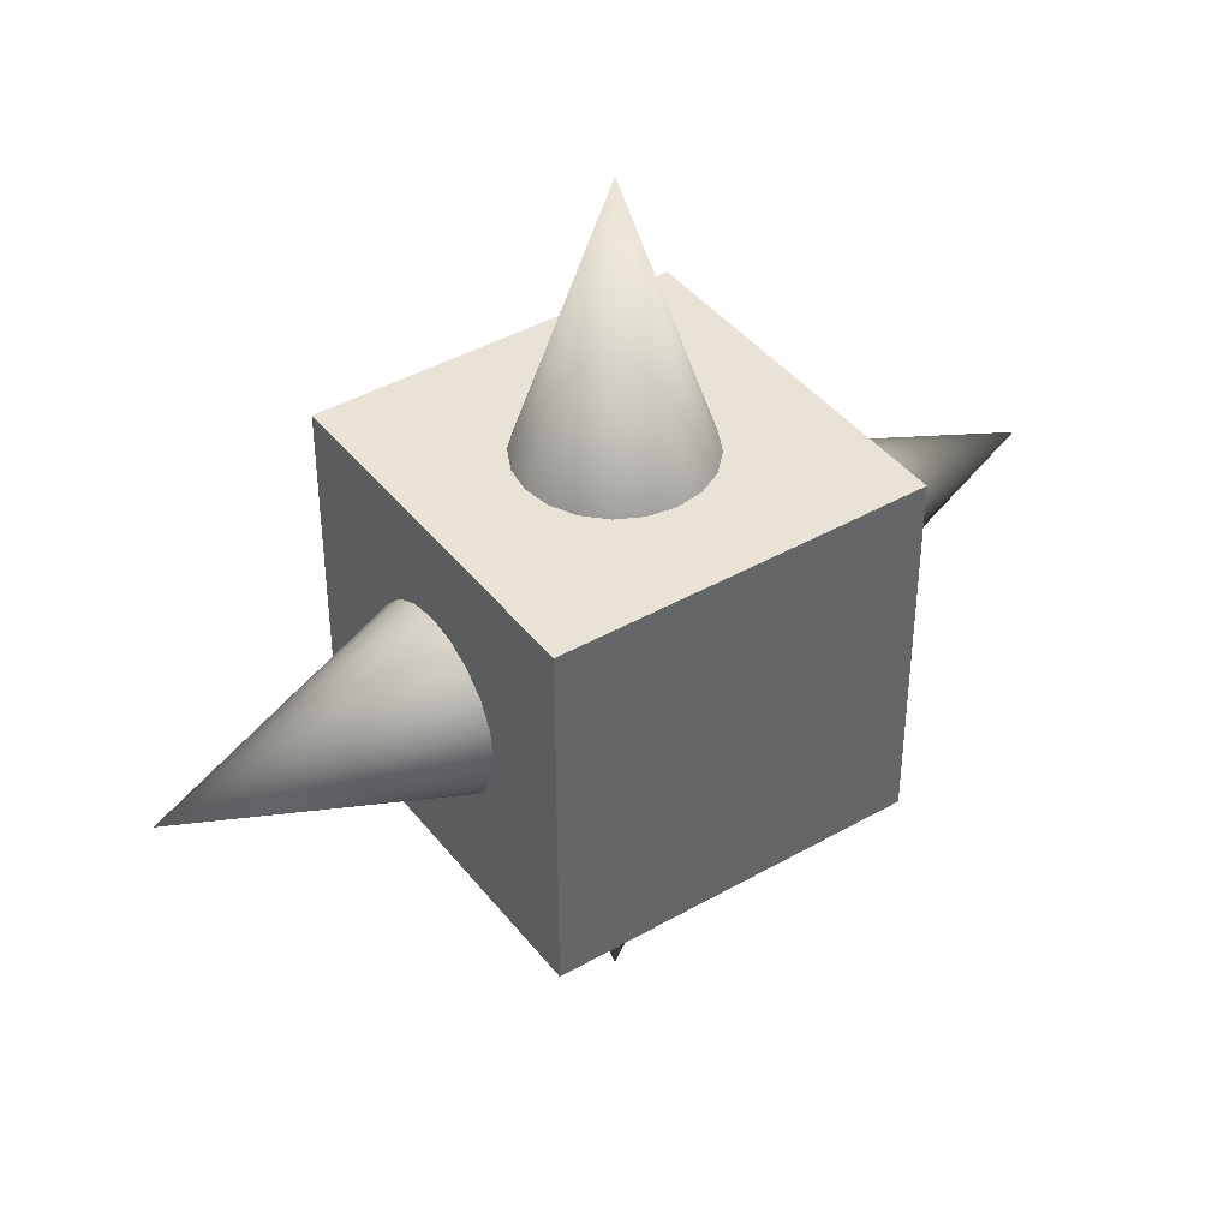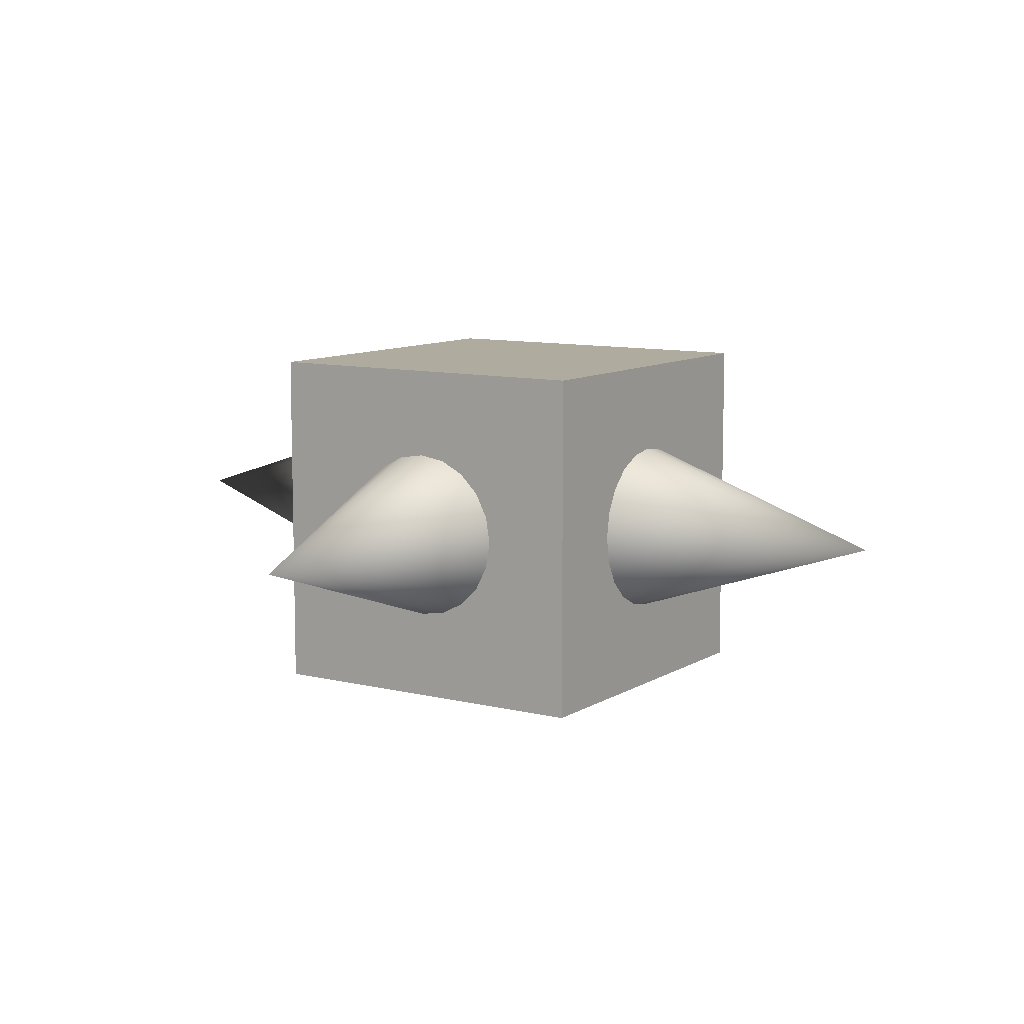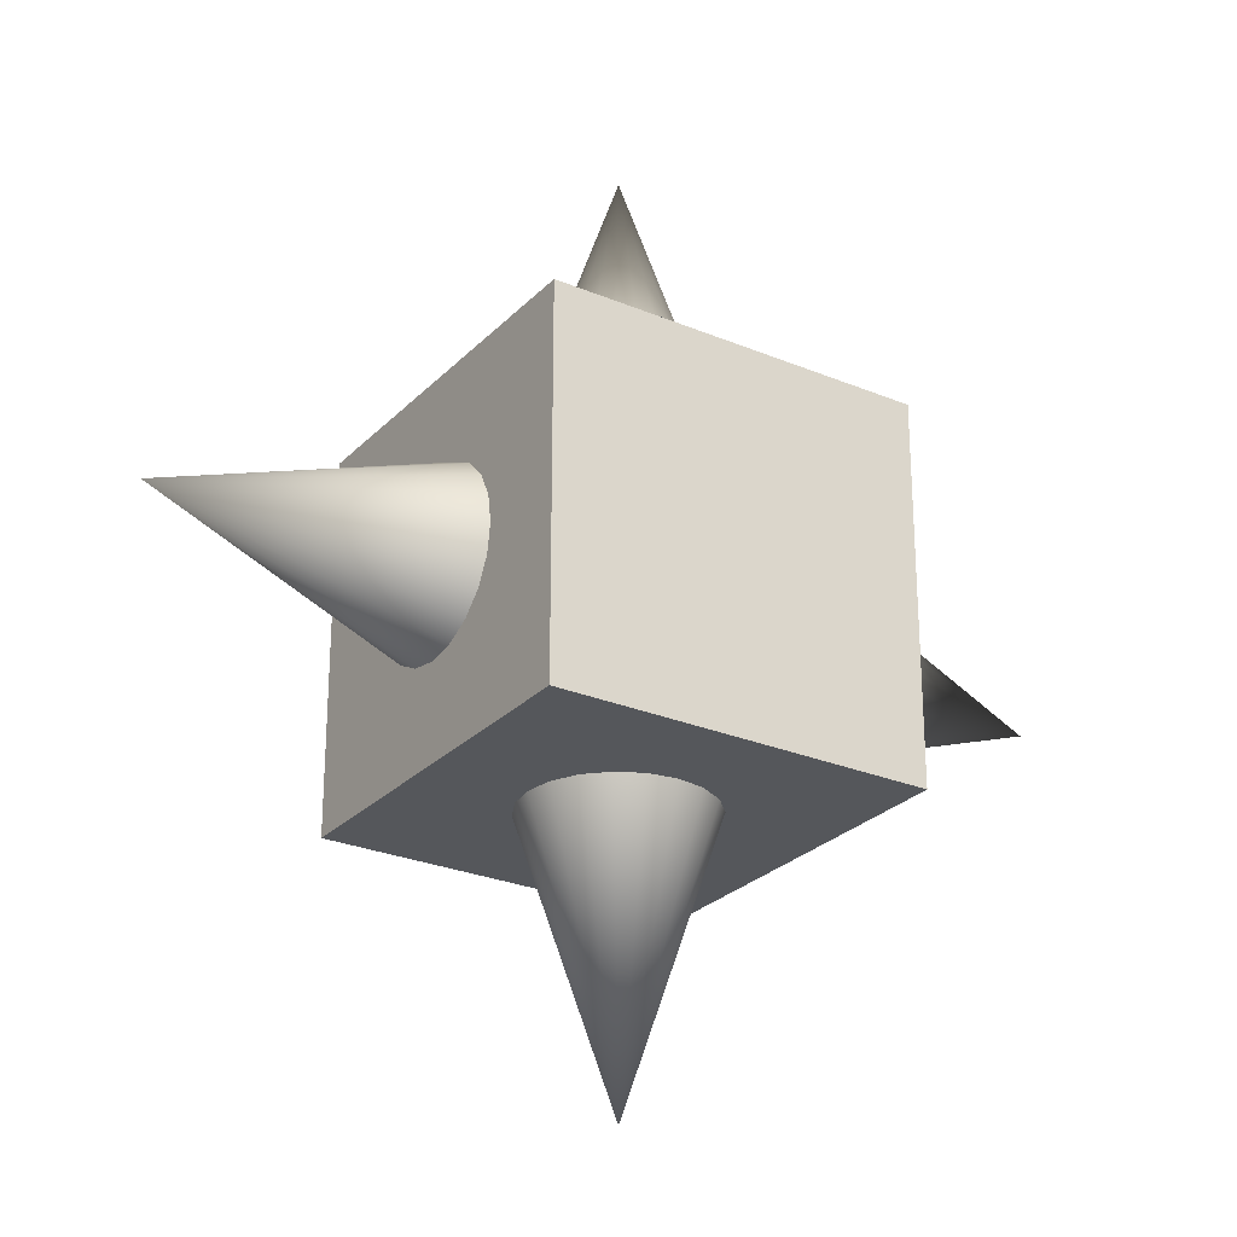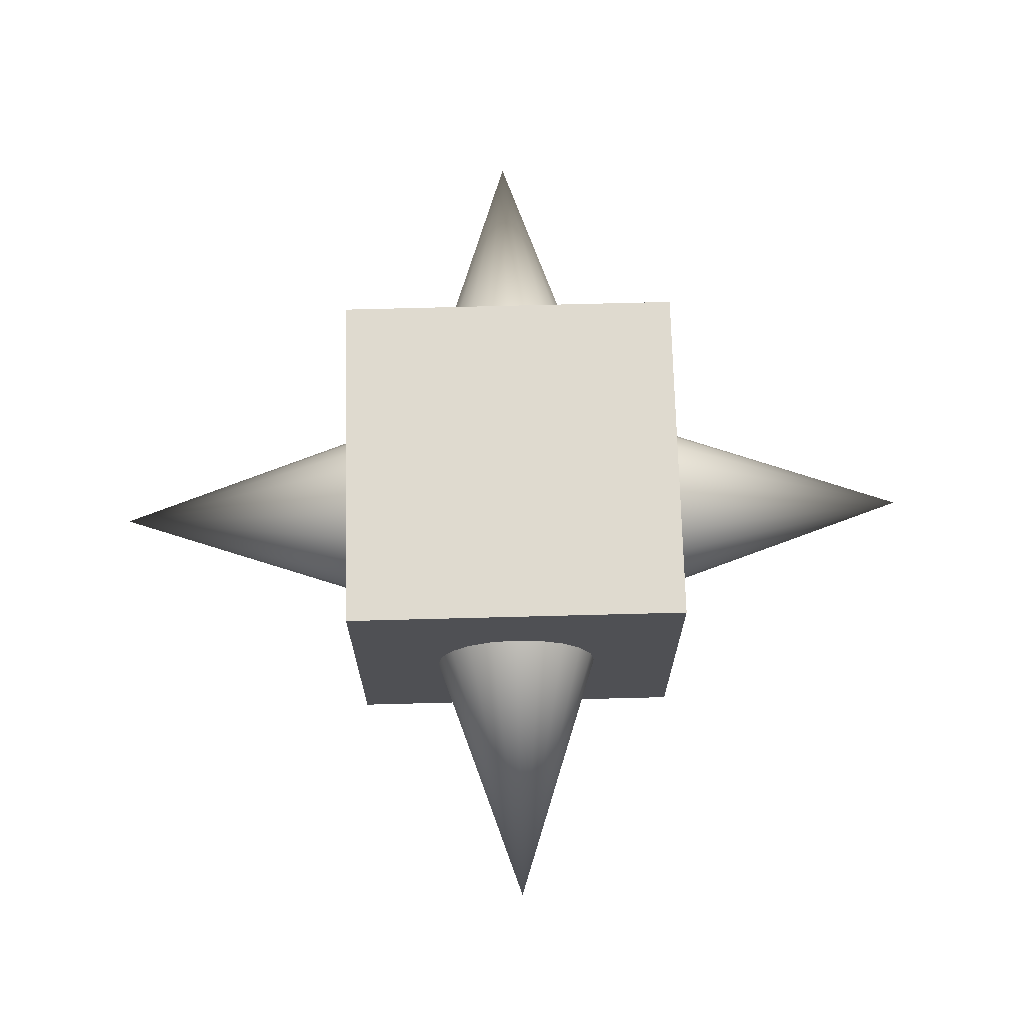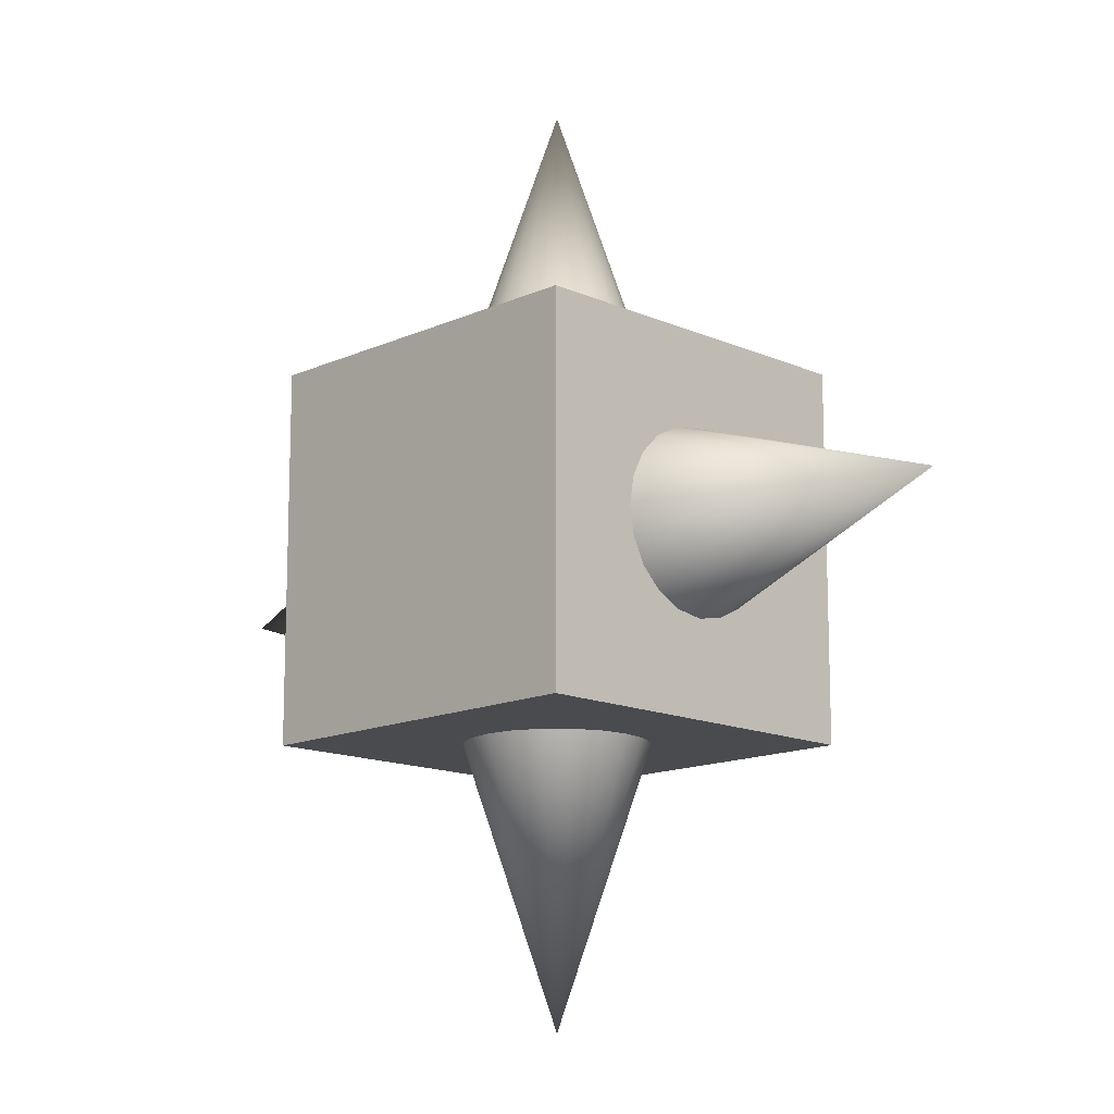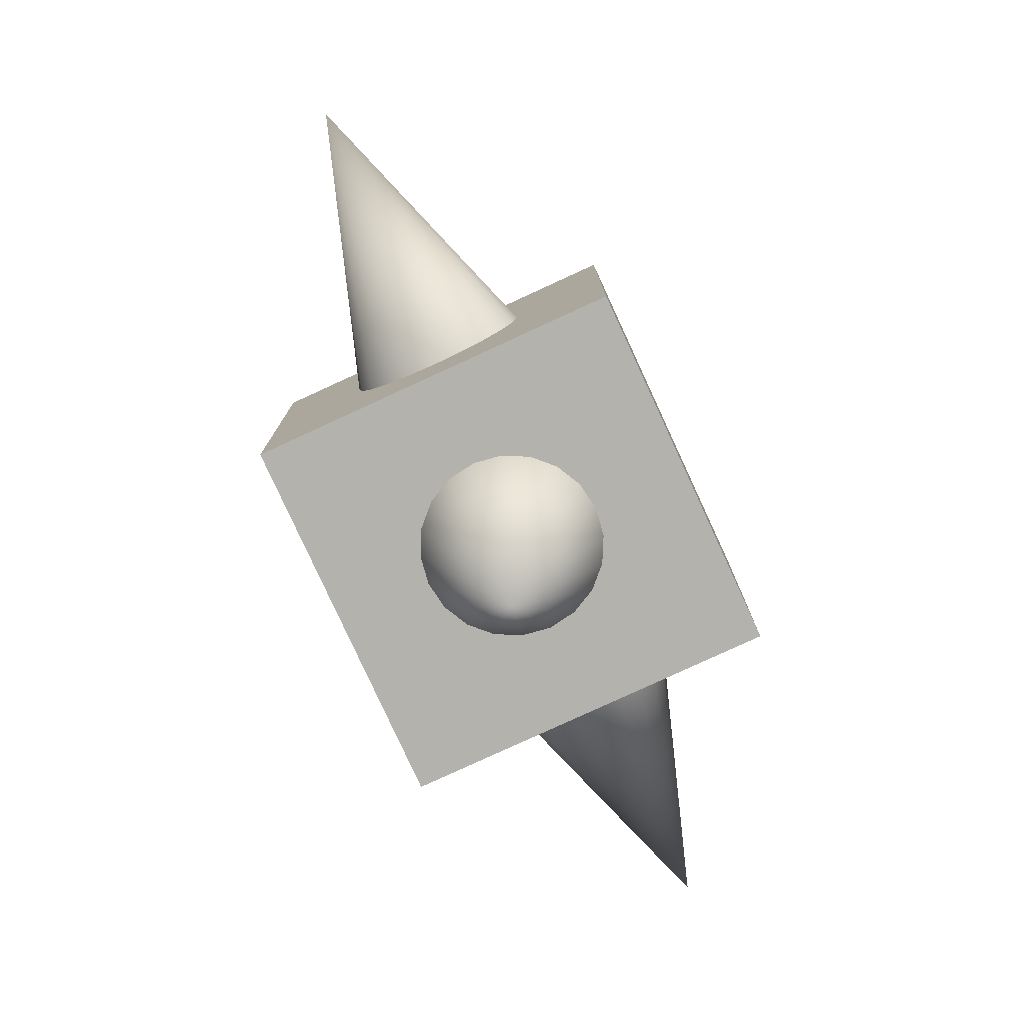
<metadata>
{"format":"obj","ext":"obj","renderer":"f3d","projection":"perspective","resolution":1024,"background":"white","views":[{"elev":41.8,"azim":-34.6,"up":"+Y"},{"elev":9.6,"azim":123.0,"up":"+Z"},{"elev":-26.5,"azim":146.7,"up":"+Y"},{"elev":70.8,"azim":178.5,"up":"+Z"},{"elev":-13.9,"azim":45.3,"up":"+Y"},{"elev":-79.6,"azim":-65.3,"up":"+Y"}]}
</metadata>
<code>
v -0.999 -0.999 0.999
v 0.999 -0.999 0.999
v -0.999 0.999 0.999
v 0.999 0.999 0.999
v -0.999 0.999 -0.999
v 0.999 0.999 -0.999
v -0.999 -0.999 -0.999
v 0.999 -0.999 -0.999
g pCube1
f 1 2 3
f 3 2 4
f 3 4 5
f 5 4 6
f 5 6 7
f 7 6 8
f 7 8 1
f 1 8 2
f 2 8 4
f 4 8 6
f 7 1 5
f 5 1 3
v 0.5067 0.8658 -0.1646
v 0.431 0.8658 -0.3132
v 0.3132 0.8658 -0.431
v 0.1646 0.8658 -0.5067
v 0 0.8658 -0.5328
v -0.1646 0.8658 -0.5067
v -0.3132 0.8658 -0.431
v -0.431 0.8658 -0.3132
v -0.5067 0.8658 -0.1646
v -0.5328 0.8658 0
v -0.5067 0.8658 0.1646
v -0.431 0.8658 0.3132
v -0.3132 0.8658 0.431
v -0.1646 0.8658 0.5067
v -0 0.8658 0.5328
v 0.1646 0.8658 0.5067
v 0.3132 0.8658 0.431
v 0.431 0.8658 0.3132
v 0.5067 0.8658 0.1646
v 0.5328 0.8658 0
v 0 2.464 0
g pCone1
f 9 28 10
f 28 27 10
f 27 26 10
f 26 25 10
f 25 24 10
f 24 23 10
f 23 22 10
f 22 21 10
f 21 20 10
f 20 19 10
f 19 18 10
f 18 17 10
f 17 16 10
f 16 15 10
f 15 14 10
f 14 13 10
f 13 12 10
f 12 11 10
f 9 10 29
f 10 11 29
f 11 12 29
f 12 13 29
f 13 14 29
f 14 15 29
f 15 16 29
f 16 17 29
f 17 18 29
f 18 19 29
f 19 20 29
f 20 21 29
f 21 22 29
f 22 23 29
f 23 24 29
f 24 25 29
f 25 26 29
f 26 27 29
f 27 28 29
f 28 9 29
v 0.8658 -0.5067 -0.1646
v 0.8658 -0.431 -0.3132
v 0.8658 -0.3132 -0.431
v 0.8658 -0.1646 -0.5067
v 0.8658 -0 -0.5328
v 0.8658 0.1646 -0.5067
v 0.8658 0.3132 -0.431
v 0.8658 0.431 -0.3132
v 0.8658 0.5067 -0.1646
v 0.8658 0.5328 0
v 0.8658 0.5067 0.1646
v 0.8658 0.431 0.3132
v 0.8658 0.3132 0.431
v 0.8658 0.1646 0.5067
v 0.8658 0 0.5328
v 0.8658 -0.1646 0.5067
v 0.8658 -0.3132 0.431
v 0.8658 -0.431 0.3132
v 0.8658 -0.5067 0.1646
v 0.8658 -0.5328 0
v 2.464 0 0
g pCone2
f 30 49 31
f 49 48 31
f 48 47 31
f 47 46 31
f 46 45 31
f 45 44 31
f 44 43 31
f 43 42 31
f 42 41 31
f 41 40 31
f 40 39 31
f 39 38 31
f 38 37 31
f 37 36 31
f 36 35 31
f 35 34 31
f 34 33 31
f 33 32 31
f 30 31 50
f 31 32 50
f 32 33 50
f 33 34 50
f 34 35 50
f 35 36 50
f 36 37 50
f 37 38 50
f 38 39 50
f 39 40 50
f 40 41 50
f 41 42 50
f 42 43 50
f 43 44 50
f 44 45 50
f 45 46 50
f 46 47 50
f 47 48 50
f 48 49 50
f 49 30 50
v -0.8658 0.5067 -0.1646
v -0.8658 0.431 -0.3132
v -0.8658 0.3132 -0.431
v -0.8658 0.1646 -0.5067
v -0.8658 -0 -0.5328
v -0.8658 -0.1646 -0.5067
v -0.8658 -0.3132 -0.431
v -0.8658 -0.431 -0.3132
v -0.8658 -0.5067 -0.1646
v -0.8658 -0.5328 0
v -0.8658 -0.5067 0.1646
v -0.8658 -0.431 0.3132
v -0.8658 -0.3132 0.431
v -0.8658 -0.1646 0.5067
v -0.8658 -0 0.5328
v -0.8658 0.1646 0.5067
v -0.8658 0.3132 0.431
v -0.8658 0.431 0.3132
v -0.8658 0.5067 0.1646
v -0.8658 0.5328 0
v -2.464 0 0
g pCone3
f 51 70 52
f 70 69 52
f 69 68 52
f 68 67 52
f 67 66 52
f 66 65 52
f 65 64 52
f 64 63 52
f 63 62 52
f 62 61 52
f 61 60 52
f 60 59 52
f 59 58 52
f 58 57 52
f 57 56 52
f 56 55 52
f 55 54 52
f 54 53 52
f 51 52 71
f 52 53 71
f 53 54 71
f 54 55 71
f 55 56 71
f 56 57 71
f 57 58 71
f 58 59 71
f 59 60 71
f 60 61 71
f 61 62 71
f 62 63 71
f 63 64 71
f 64 65 71
f 65 66 71
f 66 67 71
f 67 68 71
f 68 69 71
f 69 70 71
f 70 51 71
v 0.5067 -0.8658 0.1646
v 0.431 -0.8658 0.3132
v 0.3132 -0.8658 0.431
v 0.1646 -0.8658 0.5067
v 0 -0.8658 0.5328
v -0.1646 -0.8658 0.5067
v -0.3132 -0.8658 0.431
v -0.431 -0.8658 0.3132
v -0.5067 -0.8658 0.1646
v -0.5328 -0.8658 -0
v -0.5067 -0.8658 -0.1646
v -0.431 -0.8658 -0.3132
v -0.3132 -0.8658 -0.431
v -0.1646 -0.8658 -0.5067
v -0 -0.8658 -0.5328
v 0.1646 -0.8658 -0.5067
v 0.3132 -0.8658 -0.431
v 0.431 -0.8658 -0.3132
v 0.5067 -0.8658 -0.1646
v 0.5328 -0.8658 -0
v 0 -2.464 0
g pCone4
f 72 91 73
f 91 90 73
f 90 89 73
f 89 88 73
f 88 87 73
f 87 86 73
f 86 85 73
f 85 84 73
f 84 83 73
f 83 82 73
f 82 81 73
f 81 80 73
f 80 79 73
f 79 78 73
f 78 77 73
f 77 76 73
f 76 75 73
f 75 74 73
f 72 73 92
f 73 74 92
f 74 75 92
f 75 76 92
f 76 77 92
f 77 78 92
f 78 79 92
f 79 80 92
f 80 81 92
f 81 82 92
f 82 83 92
f 83 84 92
f 84 85 92
f 85 86 92
f 86 87 92
f 87 88 92
f 88 89 92
f 89 90 92
f 90 91 92
f 91 72 92

</code>
